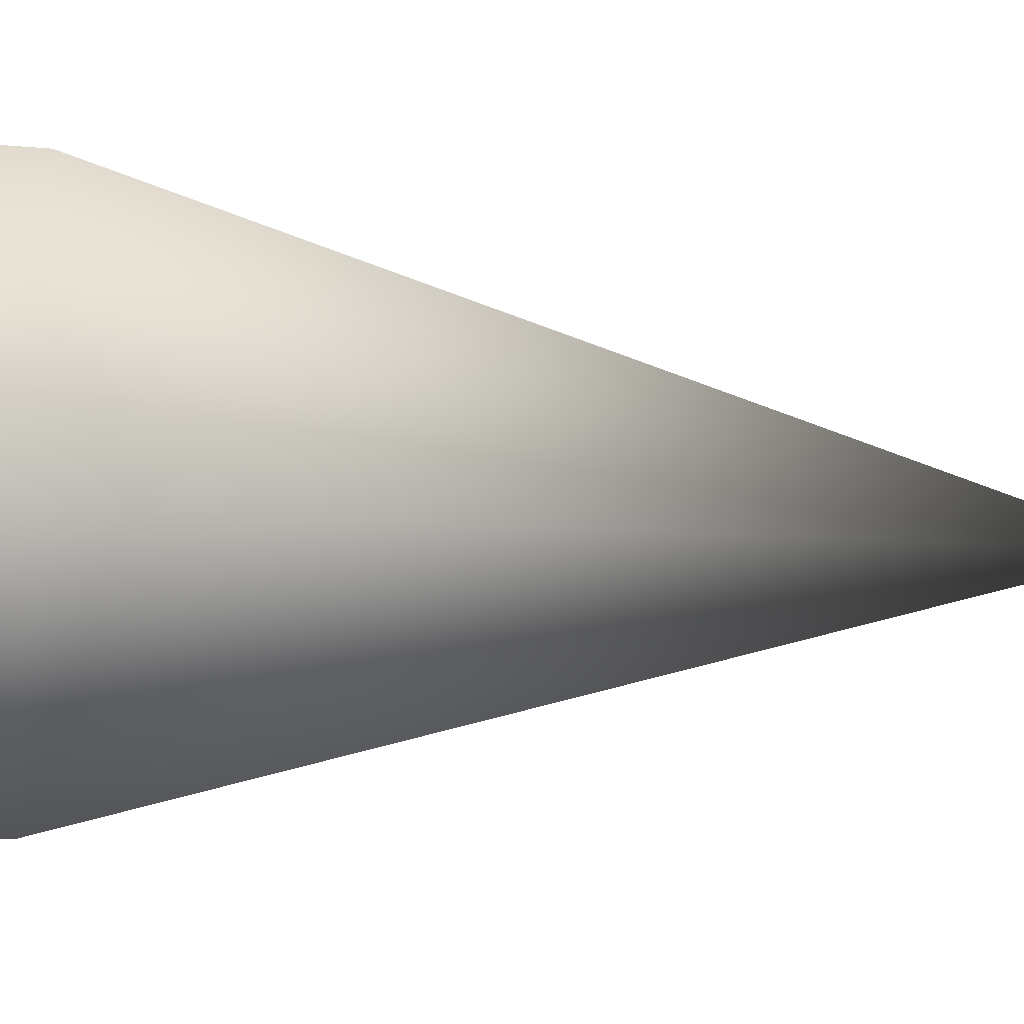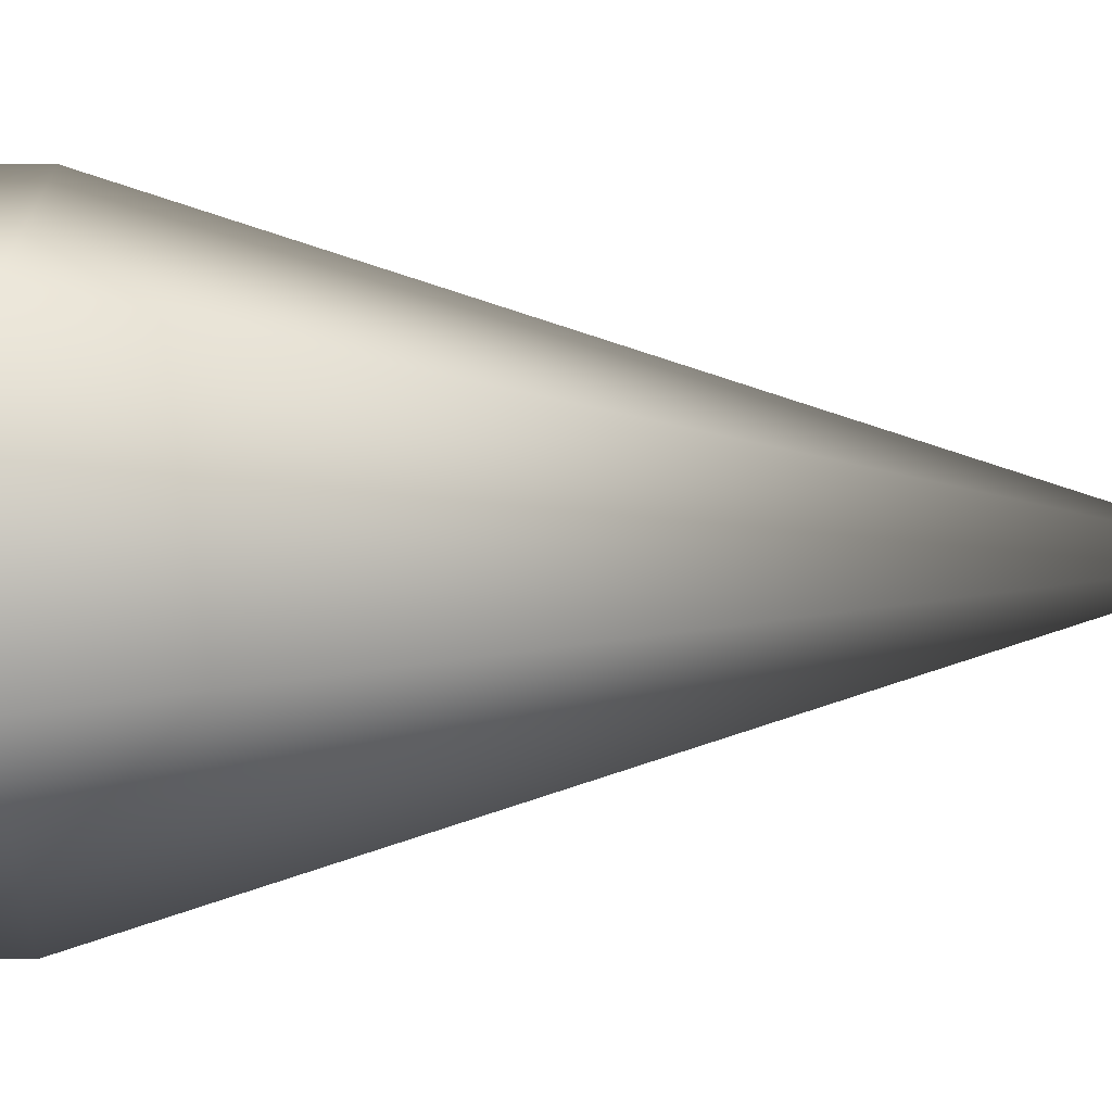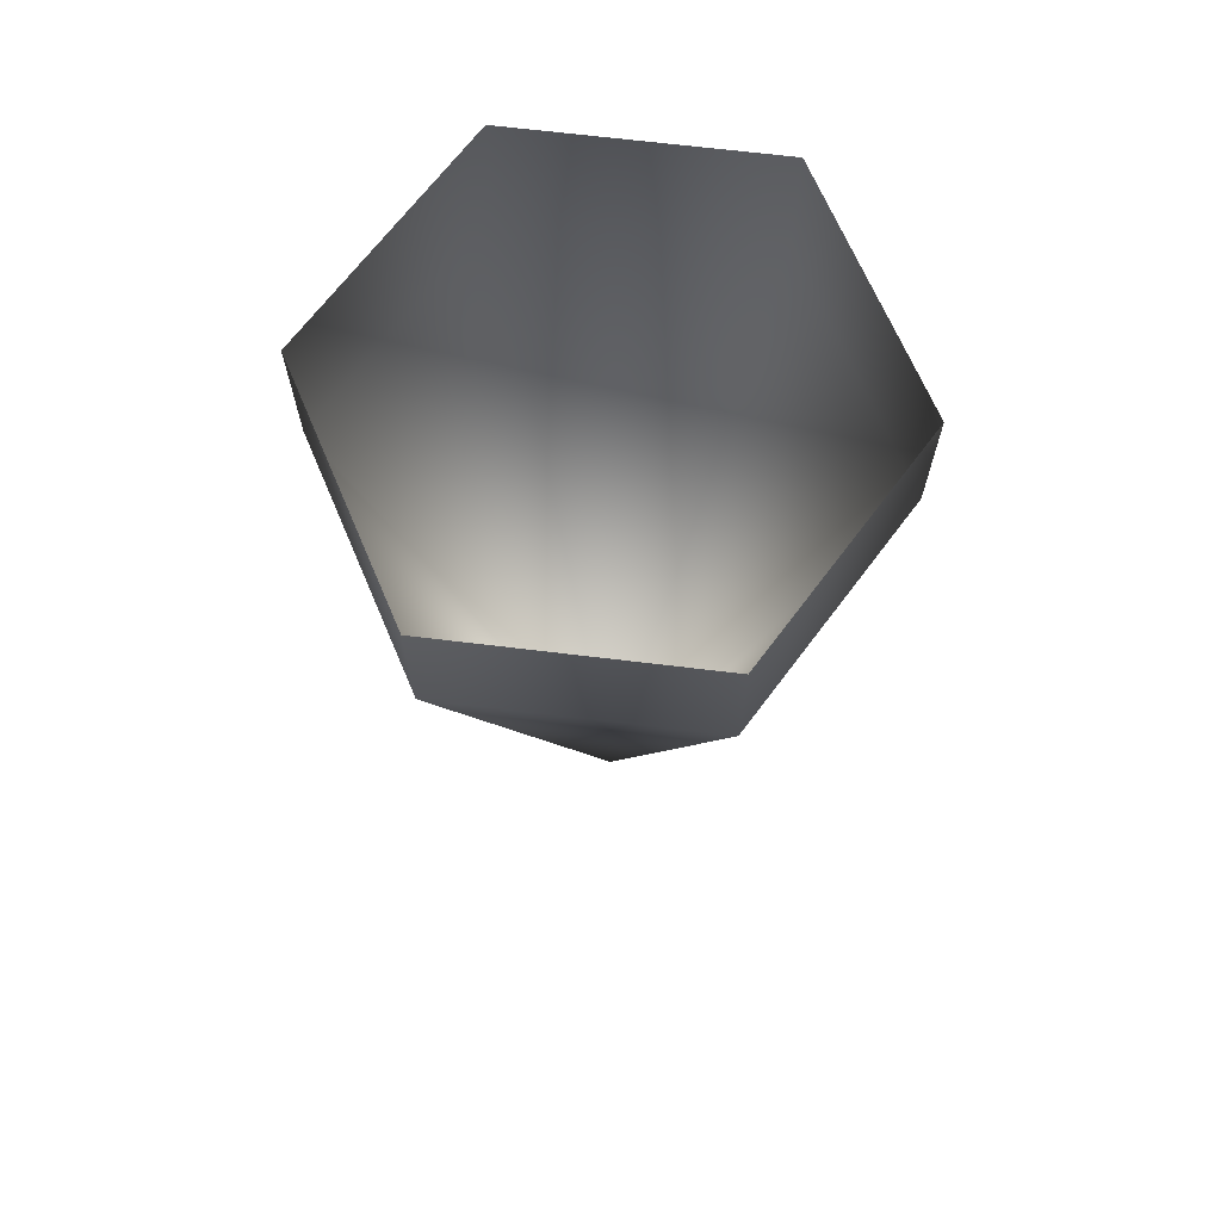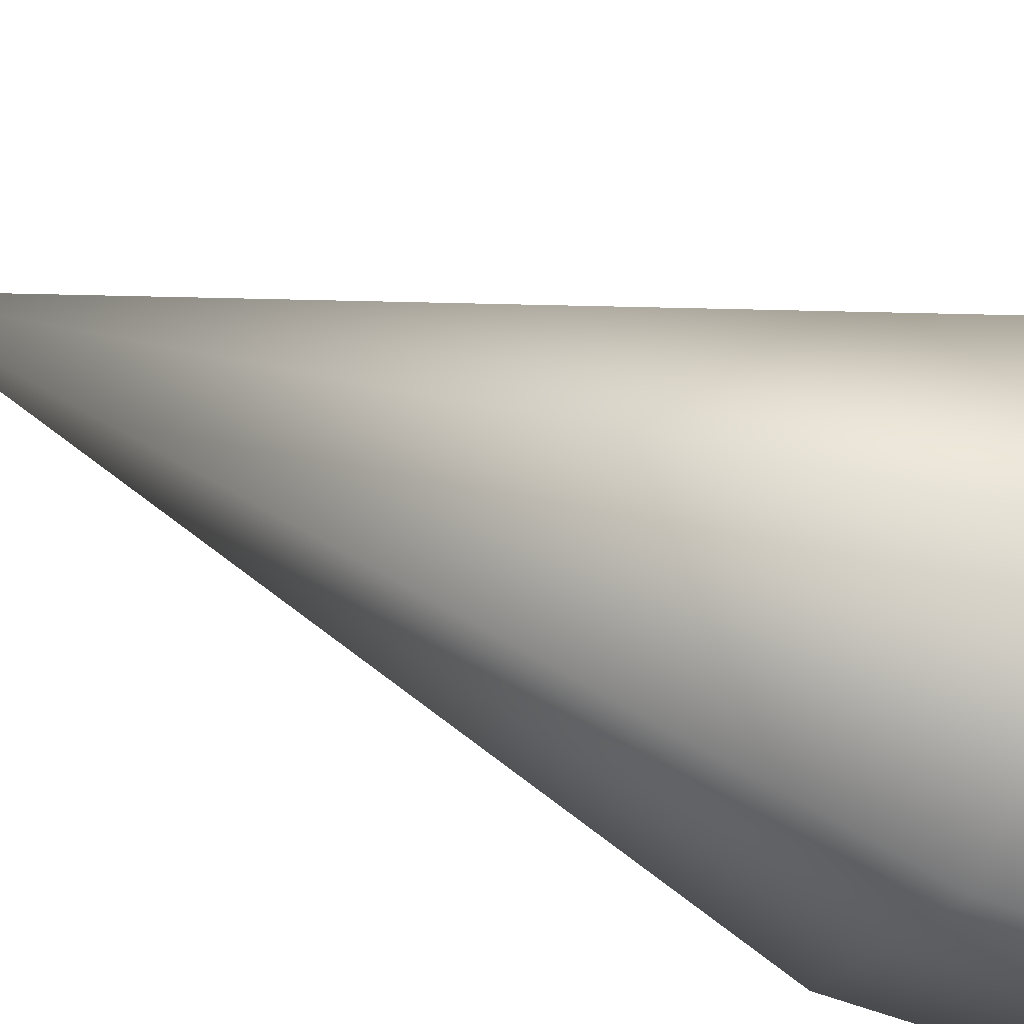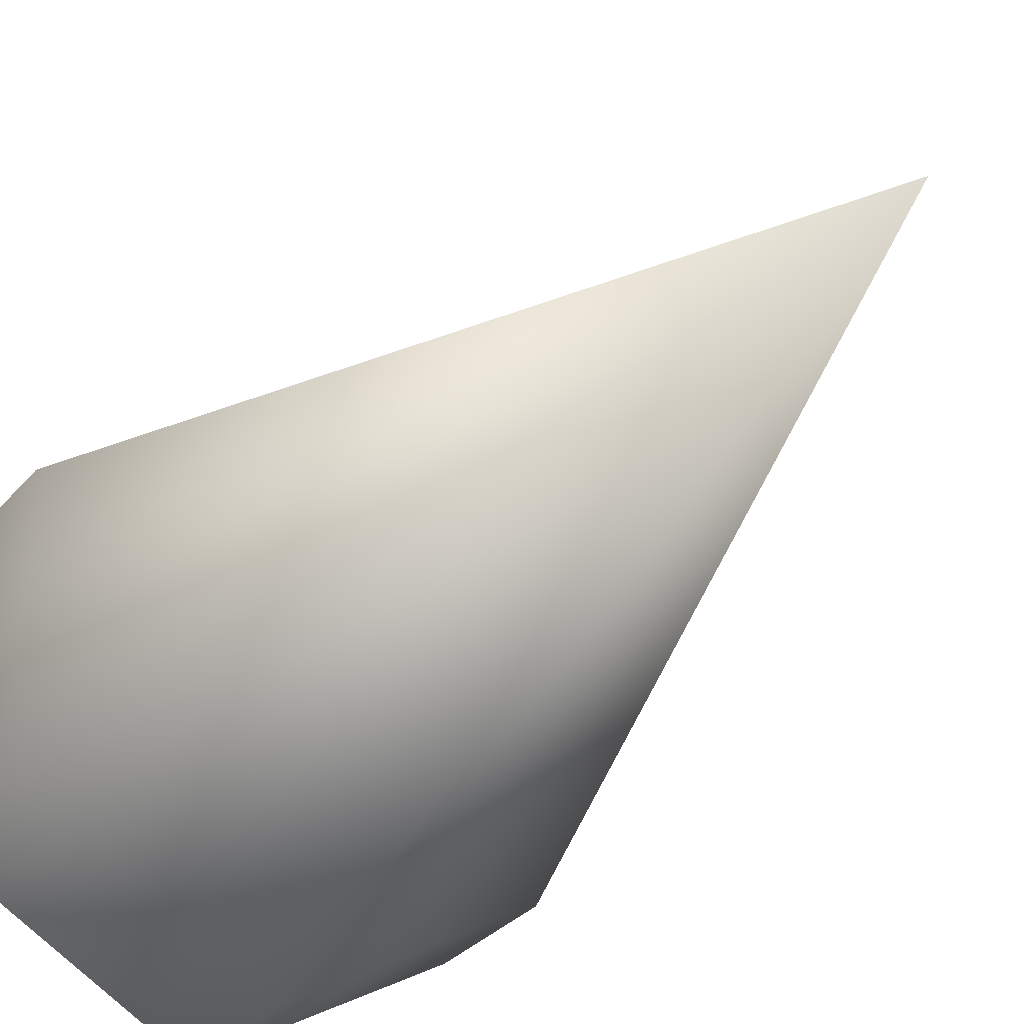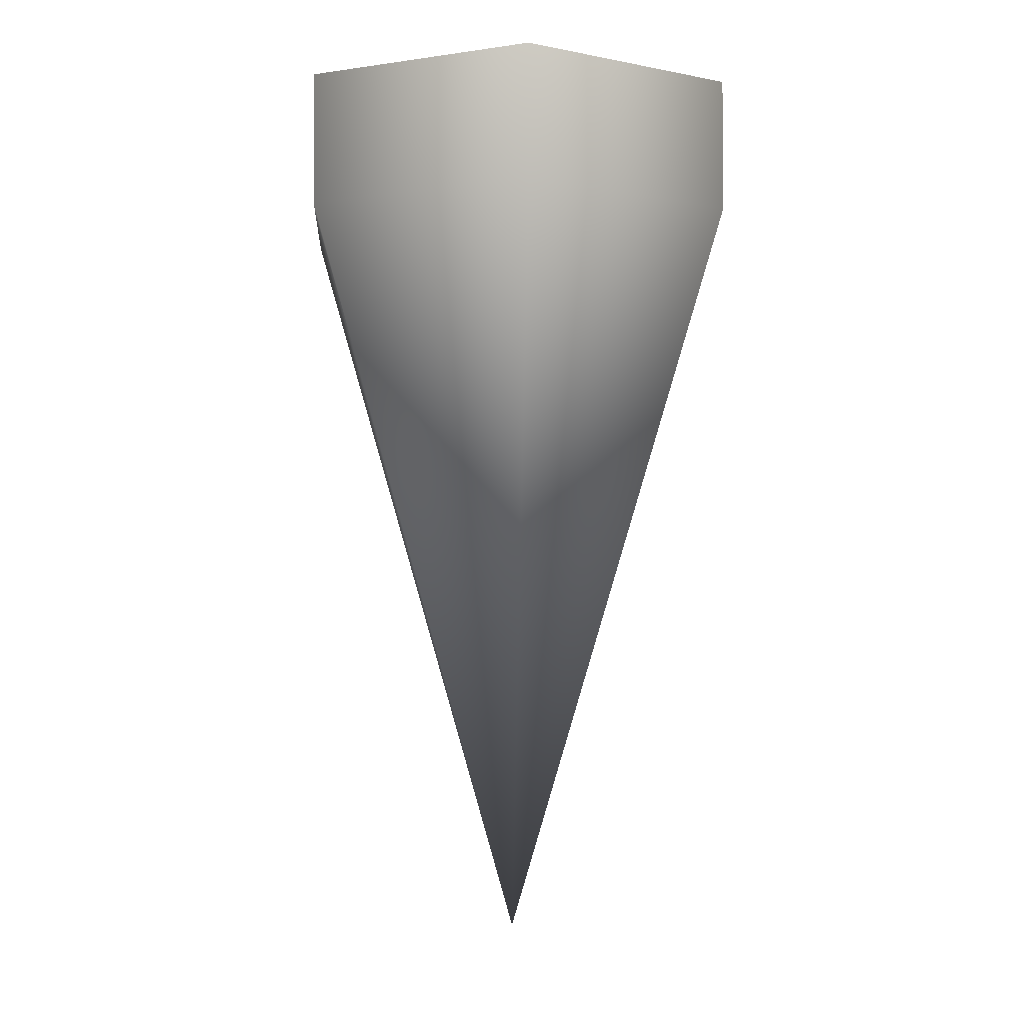
<metadata>
{"format":"obj","ext":"obj","renderer":"f3d","projection":"perspective","resolution":1024,"background":"white","views":[{"elev":-26.3,"azim":-97.5,"up":"+Z"},{"elev":51.2,"azim":-89.8,"up":"+Z"},{"elev":68.2,"azim":156.9,"up":"+Y"},{"elev":-55.2,"azim":67.4,"up":"+Z"},{"elev":-29.9,"azim":-31.7,"up":"+Z"},{"elev":-3.6,"azim":116.2,"up":"+Y"}]}
</metadata>
<code>
o Cone
v 0.5934 0.8495 -1.773
v 0.02979 0.8495 -1.447
v 0.02979 0.8495 -0.7965
v 0.5934 0.8495 -0.4711
v 0.5934 -1.151 -1.122
v 1.157 0.8495 -0.7965
v 1.157 0.8495 -1.447
v 0.5934 1.205 -1.773
v 0.02979 1.205 -1.447
v 0.02979 1.205 -0.7965
v 0.5934 1.205 -0.4711
v 1.157 1.205 -0.7965
v 1.157 1.205 -1.447
f 1 5 2
f 2 5 3
f 3 5 4
f 4 5 6
f 6 5 7
f 7 5 1
f 7 1 8 13
f 1 2 9 8
f 3 4 11 10
f 2 3 10 9
f 6 7 13 12
f 4 6 12 11

</code>
